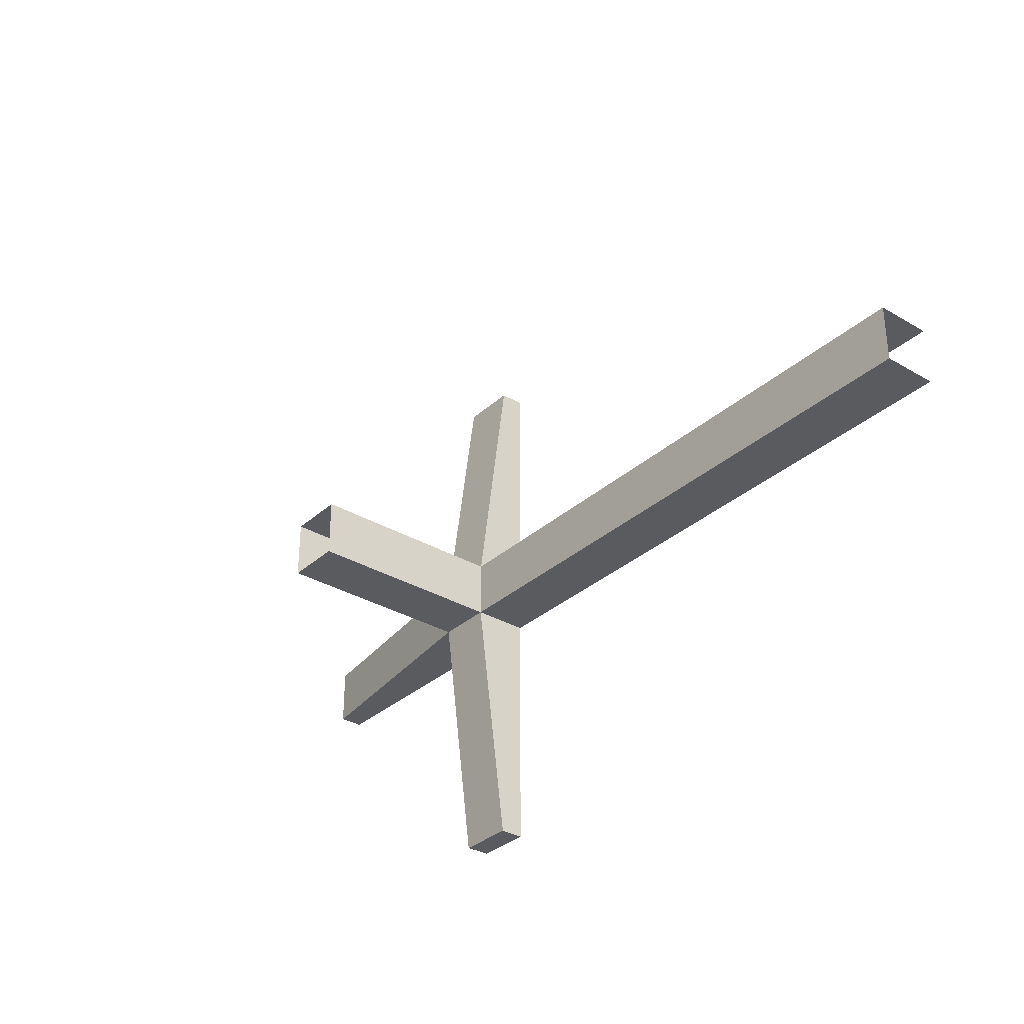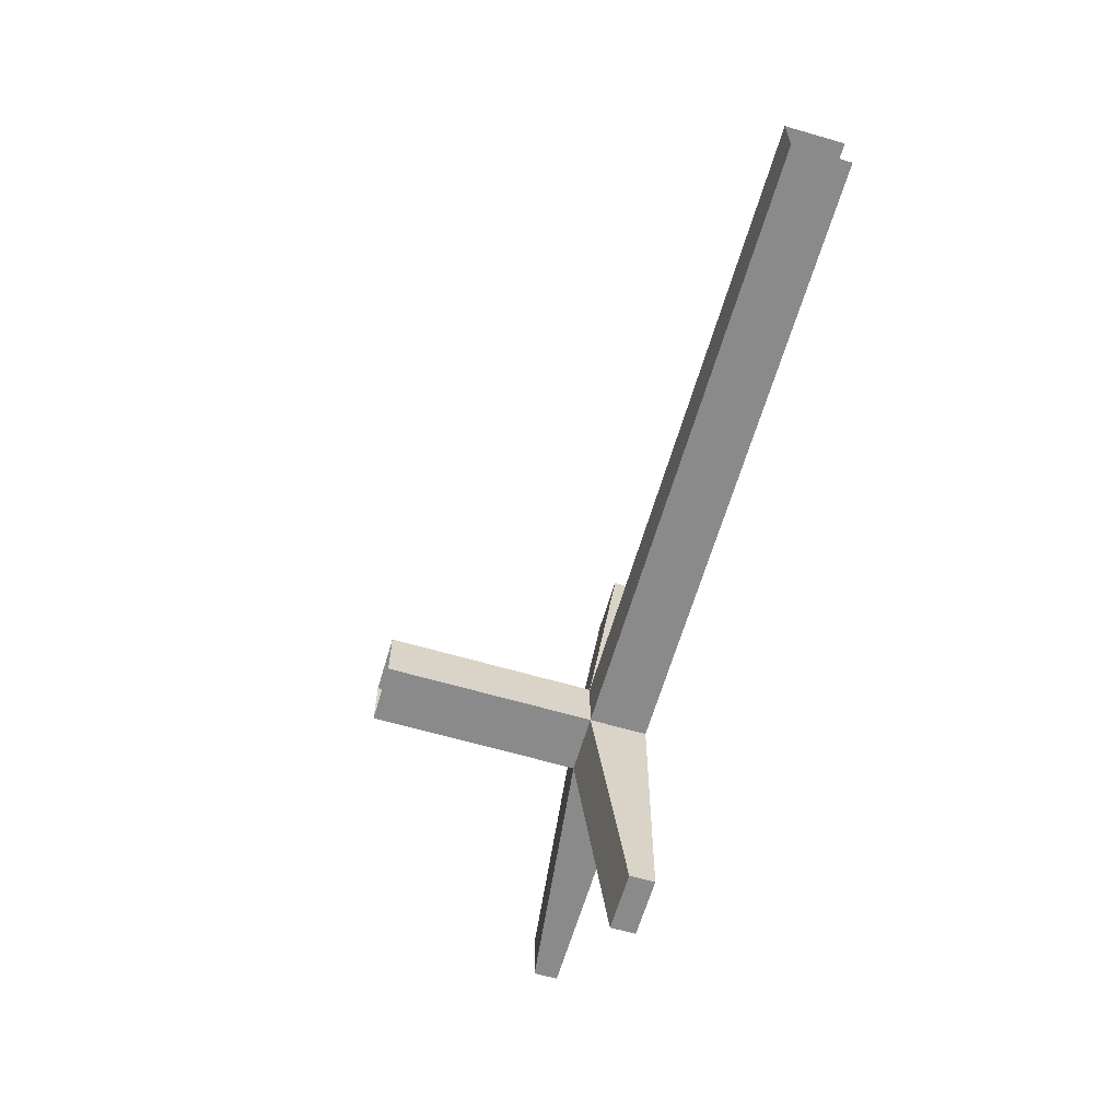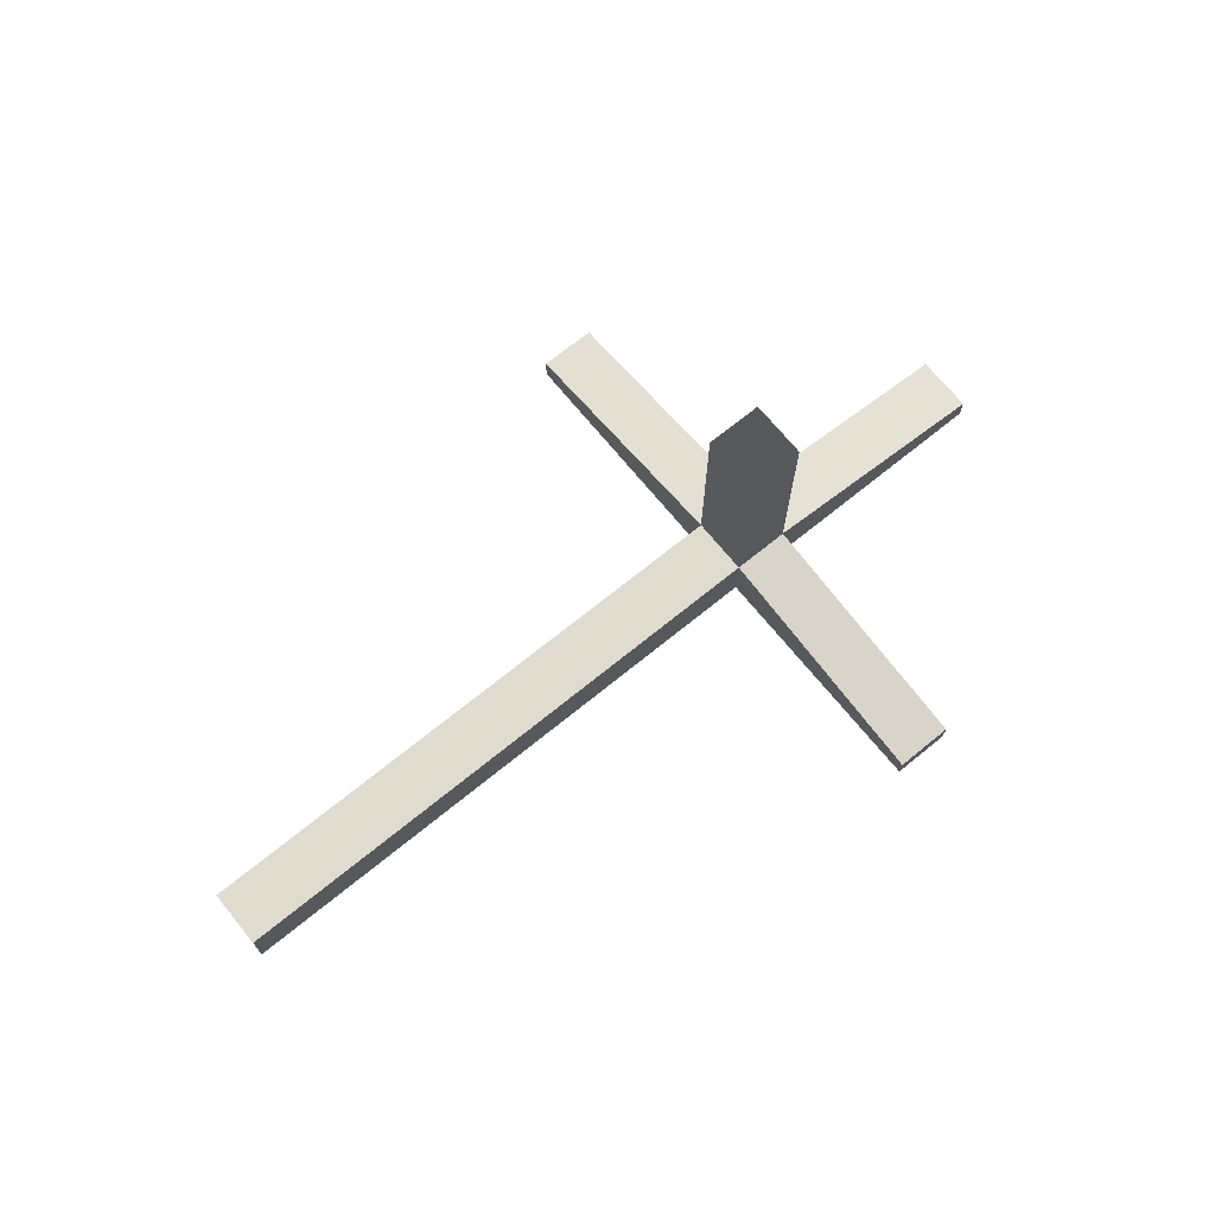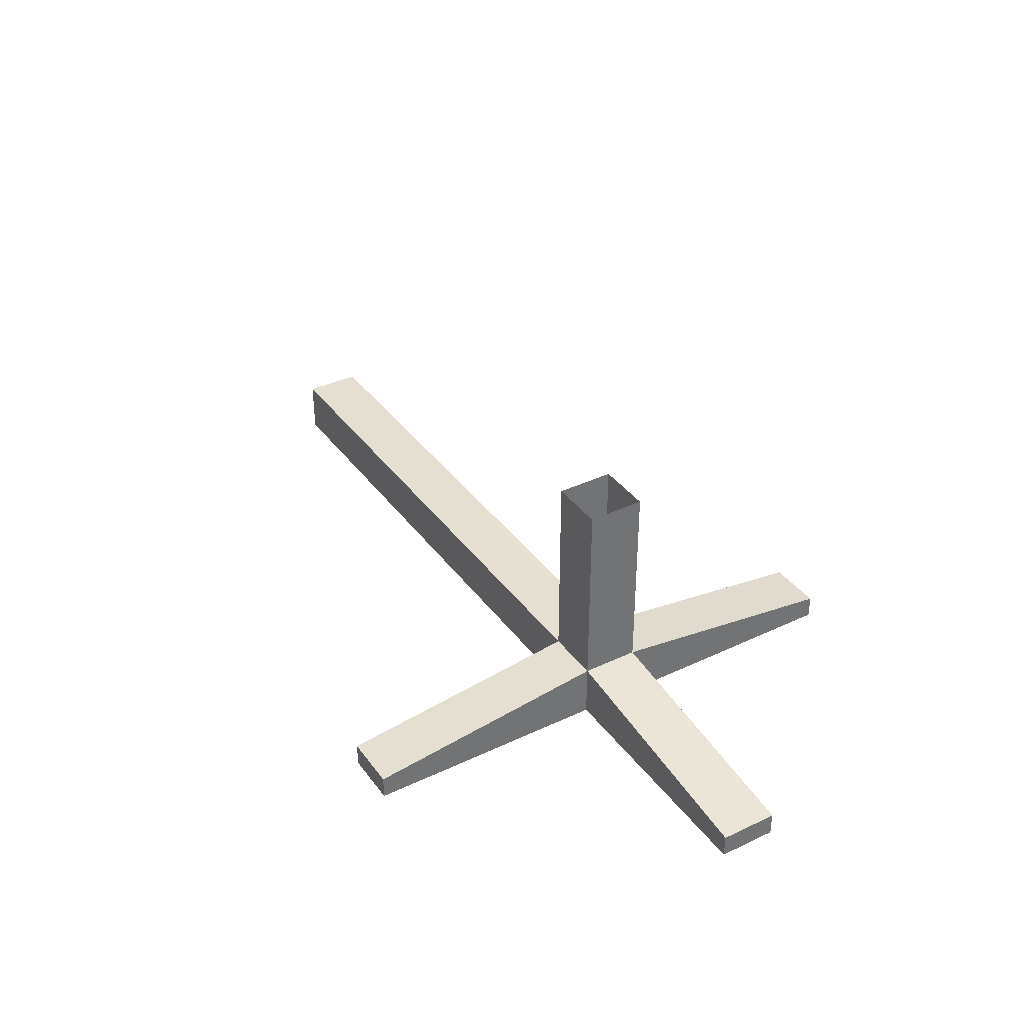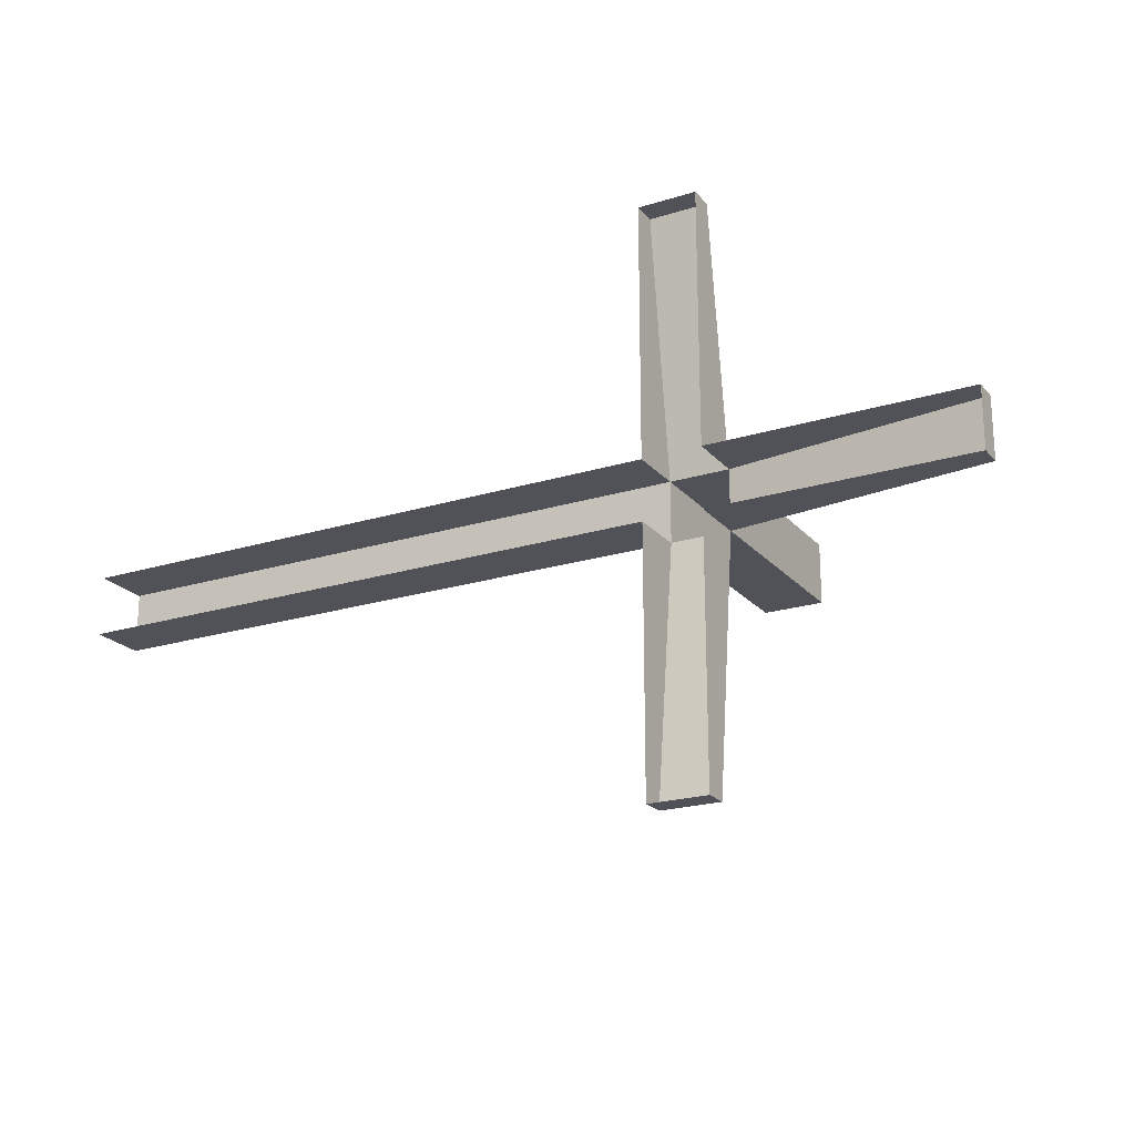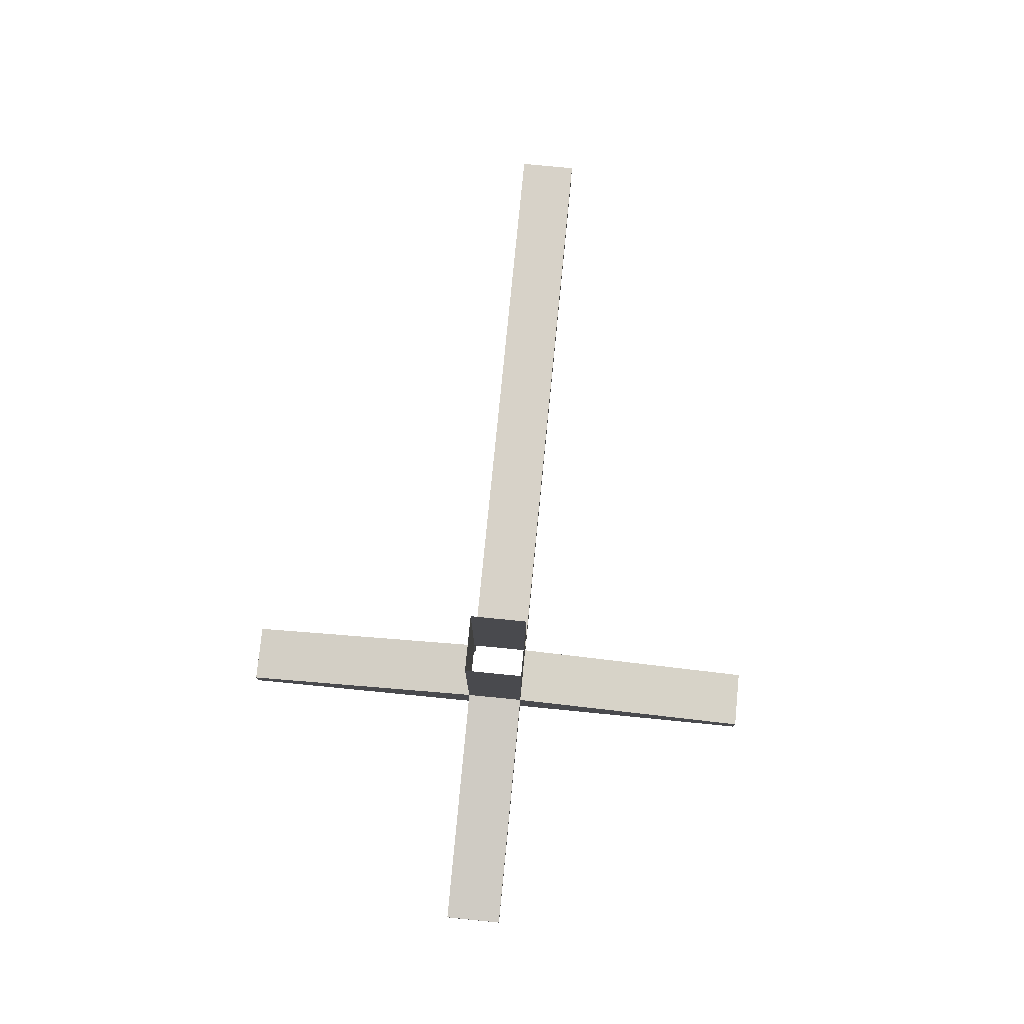
<metadata>
{"format":"obj","ext":"obj","renderer":"f3d","projection":"perspective","resolution":1024,"background":"white","views":[{"elev":-32.7,"azim":-129.2,"up":"+Z"},{"elev":-63.4,"azim":-106.4,"up":"+Z"},{"elev":70.3,"azim":-39.1,"up":"+Y"},{"elev":36.6,"azim":58.4,"up":"+Y"},{"elev":-21.4,"azim":28.8,"up":"+Z"},{"elev":77.3,"azim":95.6,"up":"+Y"}]}
</metadata>
<code>
v 0.756 0.3252 -7.277
v 1.061 0.3252 -7.277
v 0.756 1.401 -7.277
v 1.061 1.401 -7.277
v 0.756 1.401 -7.587
v 1.061 1.401 -7.587
v 0.756 0.3252 -7.587
v 1.061 0.3252 -7.587
v 0.756 0.02752 -7.587
v 1.061 0.02752 -7.587
v 1.061 0.02752 -7.277
v 0.756 0.02752 -7.277
v 0.756 0.3252 -7.587
v 1.061 0.3252 -7.587
v 1.061 0.02752 -7.587
v 0.756 0.02752 -7.587
v 1.061 0.3252 -7.277
v 1.061 0.02752 -7.277
v 0.756 0.3252 -7.277
v 0.756 0.02752 -7.277
v 0.756 0.1544 -8.916
v 1.061 0.1544 -8.916
v 1.061 0.02752 -8.916
v 0.756 0.02752 -8.916
v 0.756 0.1544 -5.949
v 1.061 0.1544 -5.949
v 0.756 0.02752 -5.949
v 1.061 0.02752 -5.949
v 2.387 0.1544 -7.587
v 2.387 0.1544 -7.277
v 2.387 0.02752 -7.277
v 2.387 0.02752 -7.587
v -2.408 0.3252 -7.587
v -2.408 0.3252 -7.277
v -2.408 0.02752 -7.587
v -2.408 0.02752 -7.277
f 1 2 4 3
f 5 6 8 7
f 2 8 6 4
f 7 1 3 5
f 21 22 23 24
f 29 30 31 32
f 26 25 27 28
f 7 8 14 13
f 10 9 16 15
f 8 2 17 14
f 11 10 15 18
f 2 1 19 17
f 12 11 18 20
f 1 7 13 19
f 9 12 20 16
f 13 14 22 21
f 14 15 23 22
f 16 13 21 24
f 17 19 25 26
f 19 20 27 25
f 18 17 26 28
f 14 17 30 29
f 17 18 31 30
f 15 14 29 32
f 19 13 33 34
f 13 16 35 33
f 20 19 34 36

</code>
